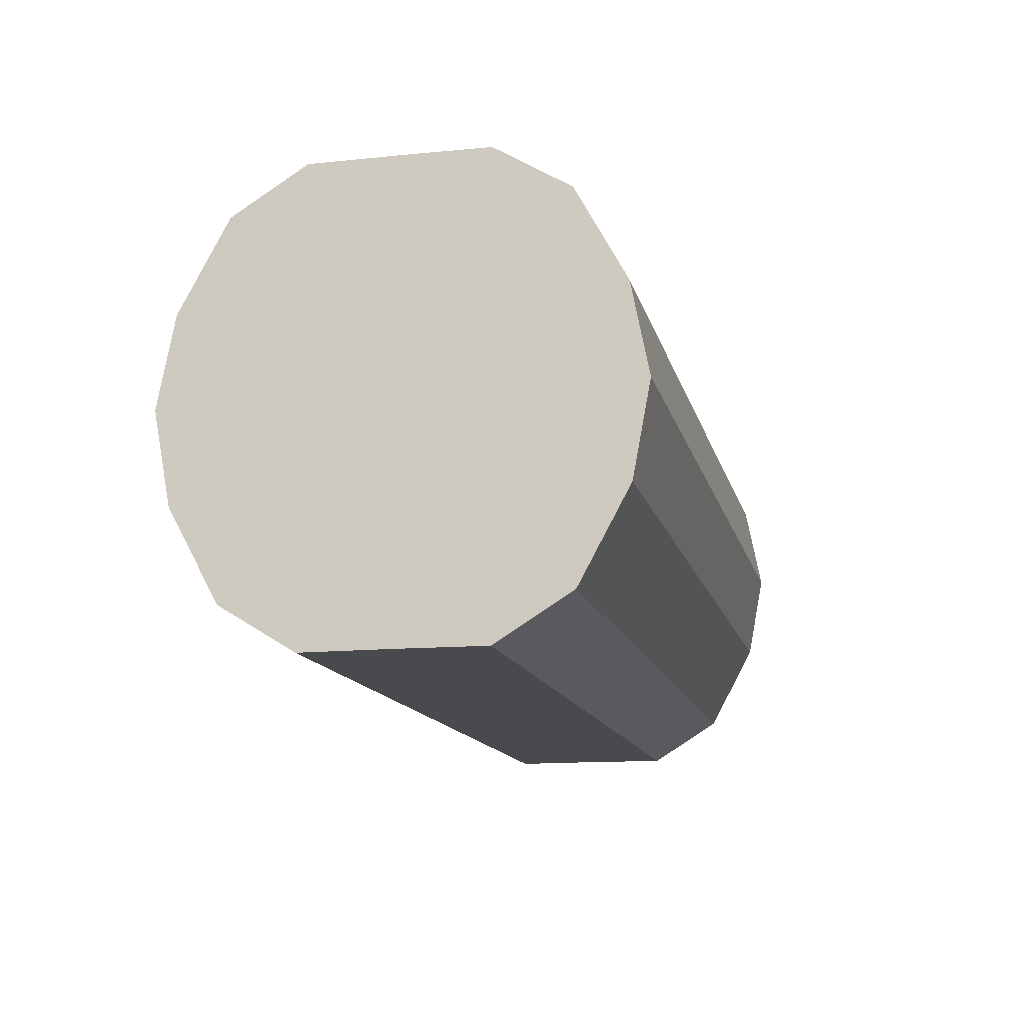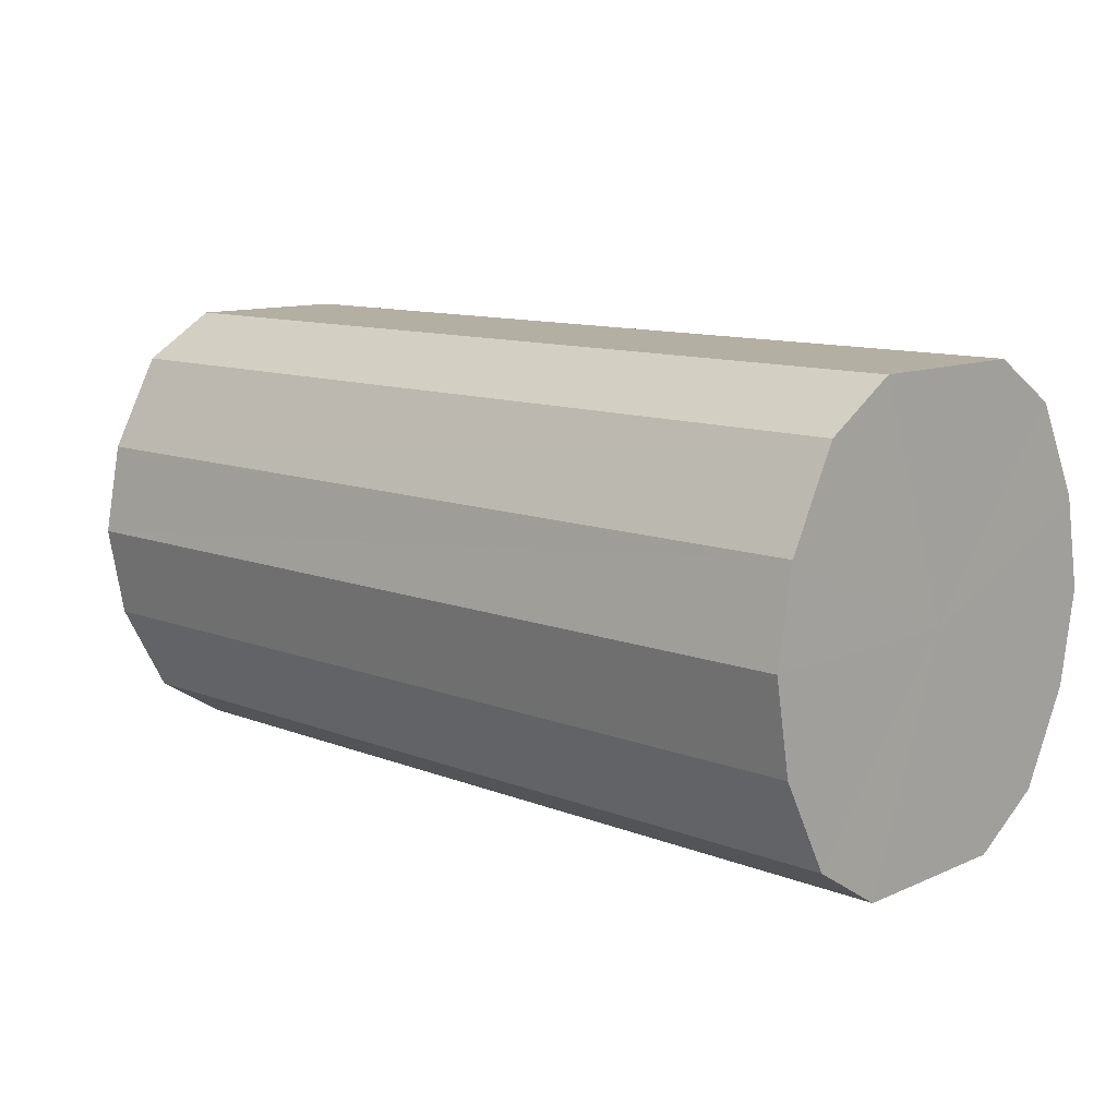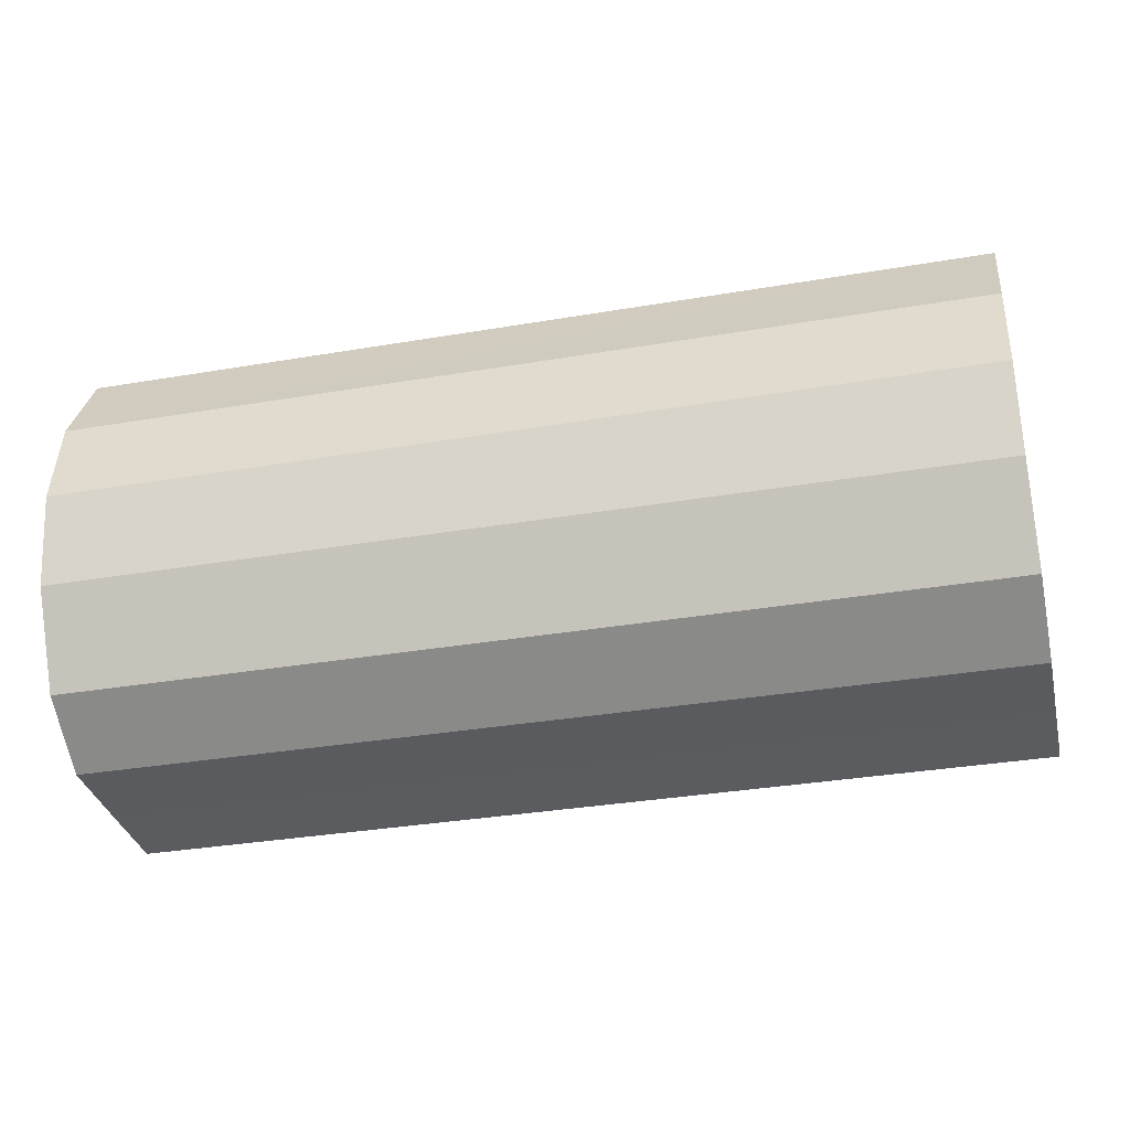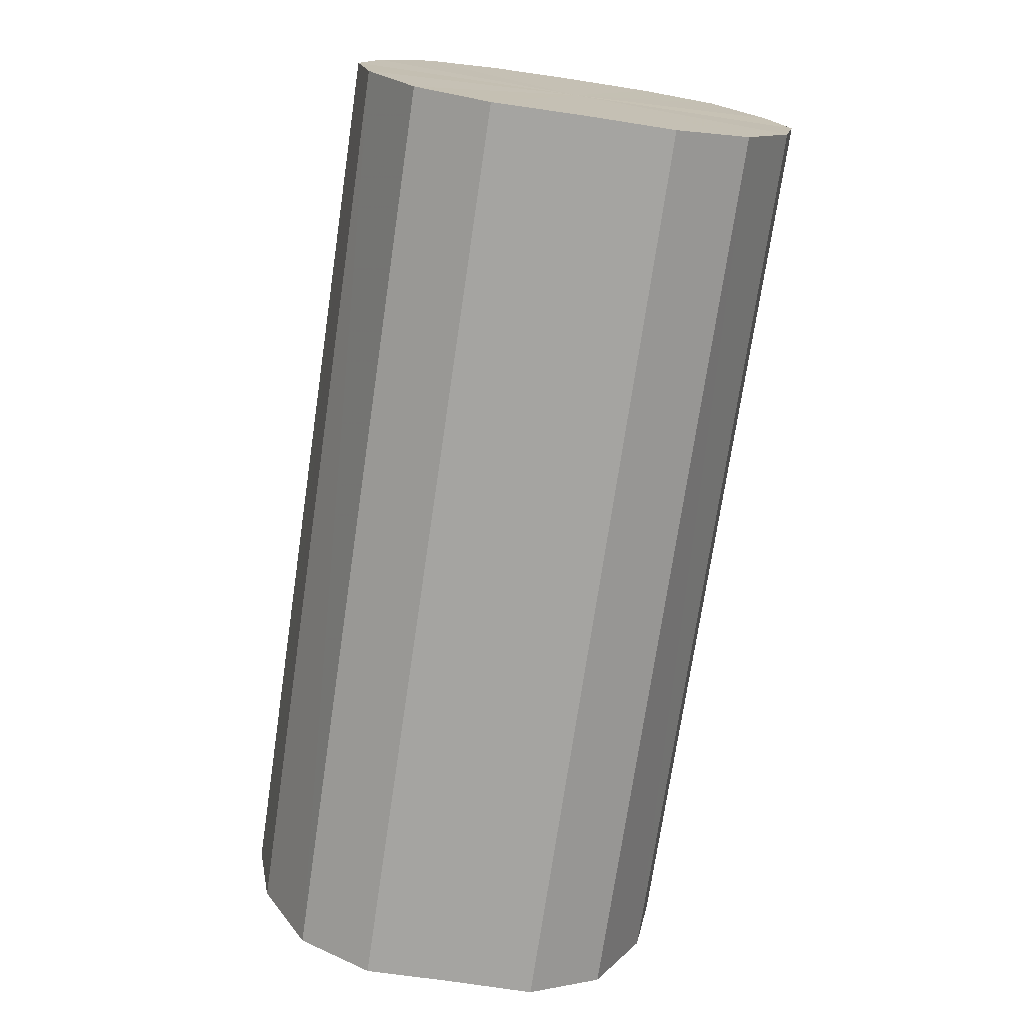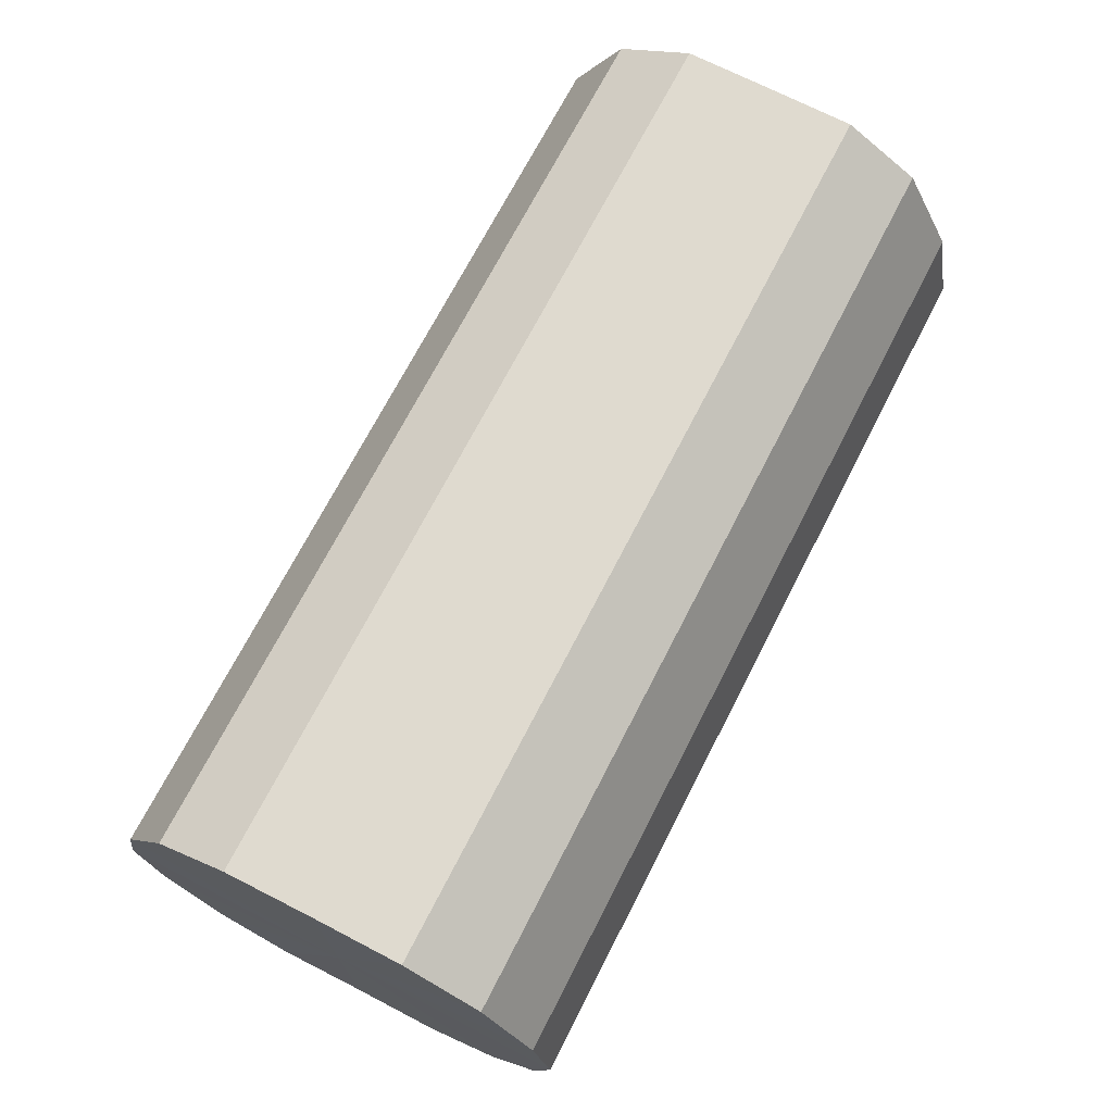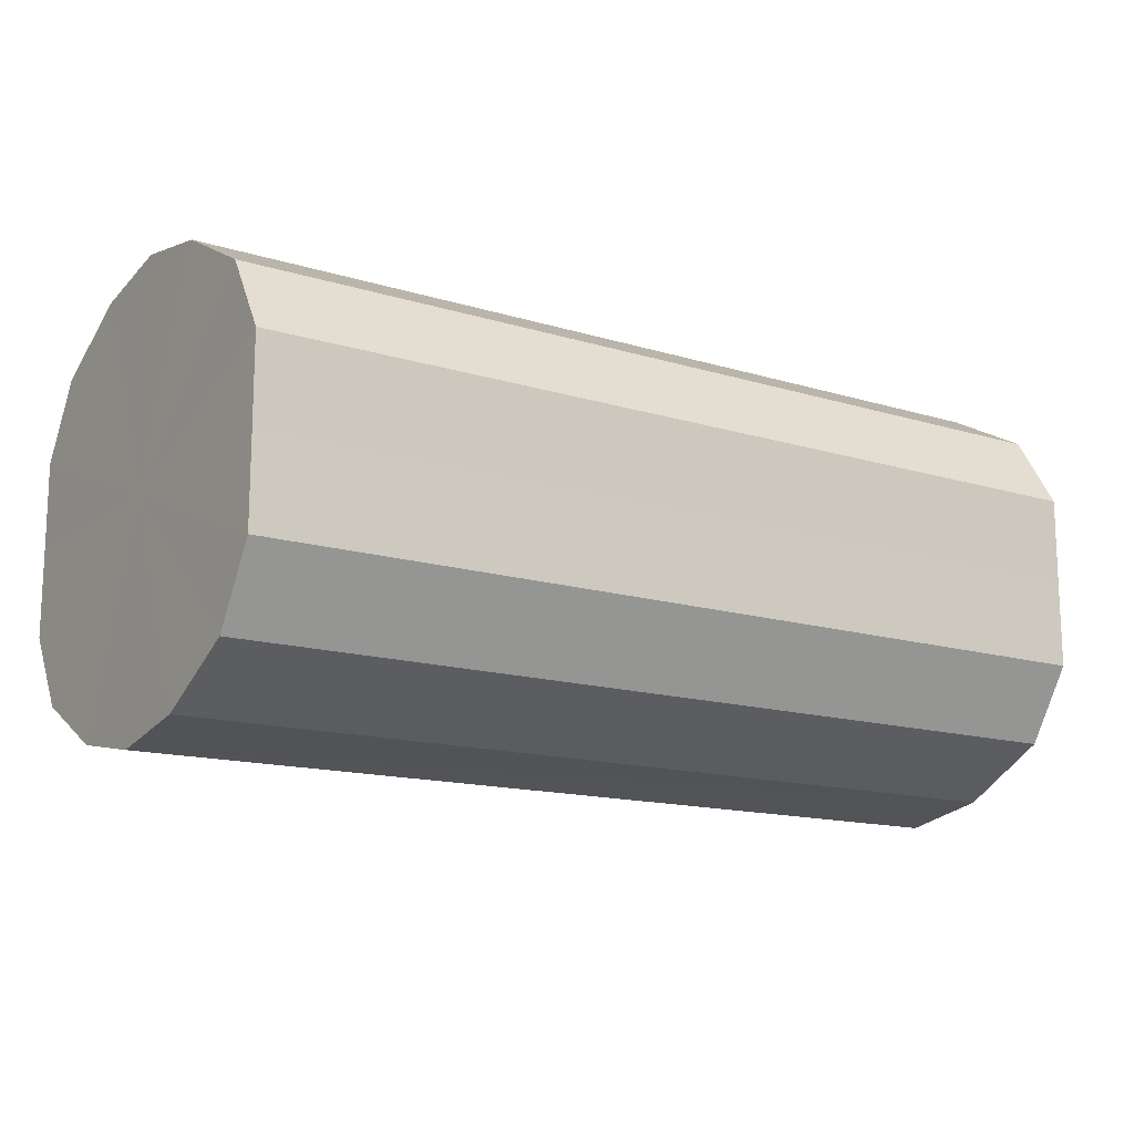
<metadata>
{"format":"obj","ext":"obj","renderer":"f3d","projection":"perspective","resolution":1024,"background":"white","views":[{"elev":-13.5,"azim":-77.0,"up":"+Y"},{"elev":11.2,"azim":-136.4,"up":"+Y"},{"elev":-33.6,"azim":-166.9,"up":"+Y"},{"elev":-73.3,"azim":81.6,"up":"+Y"},{"elev":70.8,"azim":117.2,"up":"+Y"},{"elev":-14.4,"azim":146.1,"up":"+Z"}]}
</metadata>
<code>
o 12448
v 2216 1884 7.613
v 2216 1884 7.632
v 2216 1884 7.613
v 2216 1884 7.648
v 2216 1884 7.632
v 2216 1884 7.594
v 2216 1884 7.594
v 2216 1884 7.659
v 2216 1884 7.648
v 2216 1884 7.578
v 2216 1884 7.578
v 2216 1884 7.663
v 2216 1884 7.659
v 2216 1884 7.567
v 2216 1884 7.567
v 2216 1884 7.659
v 2216 1884 7.663
v 2216 1884 7.563
v 2216 1884 7.563
v 2216 1884 7.648
v 2216 1884 7.659
v 2216 1884 7.567
v 2216 1884 7.567
v 2216 1884 7.632
v 2216 1884 7.648
v 2216 1884 7.578
v 2216 1884 7.578
v 2216 1884 7.613
v 2216 1884 7.632
v 2216 1884 7.594
v 2216 1884 7.594
v 2216 1884 7.613
v 2216 1884 7.613
v 2216 1884 7.632
v 2216 1884 7.632
v 2216 1884 7.648
v 2216 1884 7.648
v 2216 1884 7.594
v 2216 1884 7.613
v 2216 1884 7.578
v 2216 1884 7.594
v 2216 1884 7.659
v 2216 1884 7.659
v 2216 1884 7.567
v 2216 1884 7.578
v 2216 1884 7.563
v 2216 1884 7.567
v 2216 1884 7.663
v 2216 1884 7.663
v 2216 1884 7.567
v 2216 1884 7.563
v 2216 1884 7.578
v 2216 1884 7.567
v 2216 1884 7.659
v 2216 1884 7.659
v 2216 1884 7.594
v 2216 1884 7.578
v 2216 1884 7.613
v 2216 1884 7.594
v 2216 1884 7.648
v 2216 1884 7.648
v 2216 1884 7.632
v 2216 1884 7.613
v 2216 1884 7.632
v 2216 1884 7.613
v 2216 1884 7.632
v 2216 1884 7.613
v 2216 1884 7.648
v 2216 1884 7.594
v 2216 1884 7.659
v 2216 1884 7.578
v 2216 1884 7.663
v 2216 1884 7.567
v 2216 1884 7.659
v 2216 1884 7.563
v 2216 1884 7.648
v 2216 1884 7.567
v 2216 1884 7.632
v 2216 1884 7.578
v 2216 1884 7.613
v 2216 1884 7.594
v 2216 1884 7.613
v 2216 1884 7.613
v 2216 1884 7.632
v 2216 1884 7.594
v 2216 1884 7.648
v 2216 1884 7.578
v 2216 1884 7.659
v 2216 1884 7.567
v 2216 1884 7.663
v 2216 1884 7.563
v 2216 1884 7.659
v 2216 1884 7.567
v 2216 1884 7.648
v 2216 1884 7.578
v 2216 1884 7.632
v 2216 1884 7.594
v 2216 1884 7.613
f 1 2 3
f 2 4 5
f 6 1 7
f 4 8 9
f 10 6 11
f 8 12 13
f 14 10 15
f 12 16 17
f 18 14 19
f 16 20 21
f 22 18 23
f 20 24 25
f 26 22 27
f 24 28 29
f 30 26 31
f 28 30 32
f 33 34 35
f 35 36 37
f 38 39 33
f 40 41 38
f 37 42 43
f 44 45 40
f 46 47 44
f 43 48 49
f 50 51 46
f 52 53 50
f 49 54 55
f 56 57 52
f 58 59 56
f 55 60 61
f 62 63 58
f 61 64 62
f 65 66 67
f 65 68 66
f 65 67 69
f 65 70 68
f 65 69 71
f 65 72 70
f 65 71 73
f 65 74 72
f 65 73 75
f 65 76 74
f 65 75 77
f 65 78 76
f 65 77 79
f 65 80 78
f 65 79 81
f 65 81 80
f 82 83 84
f 82 85 83
f 82 84 86
f 82 87 85
f 82 86 88
f 82 89 87
f 82 88 90
f 82 91 89
f 82 90 92
f 82 93 91
f 82 92 94
f 82 95 93
f 82 94 96
f 82 97 95
f 82 96 98
f 82 98 97

</code>
